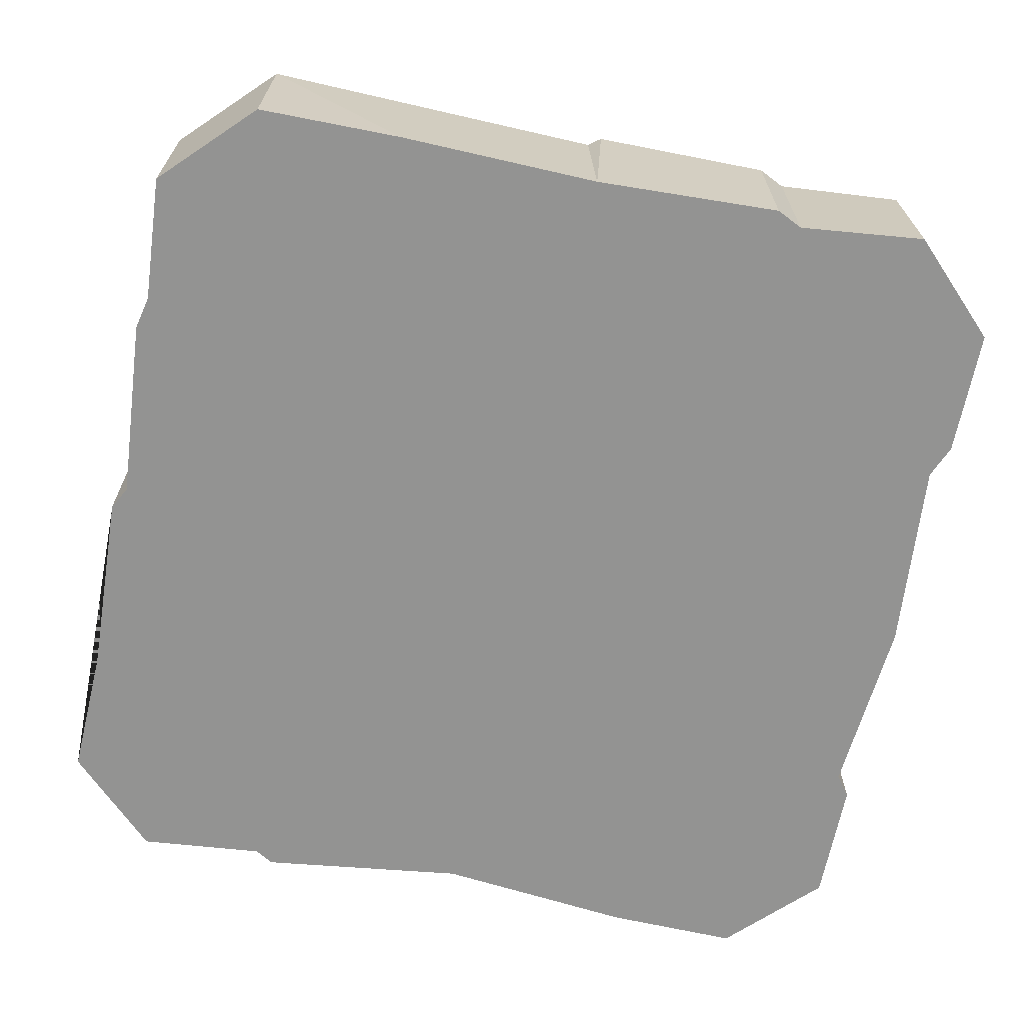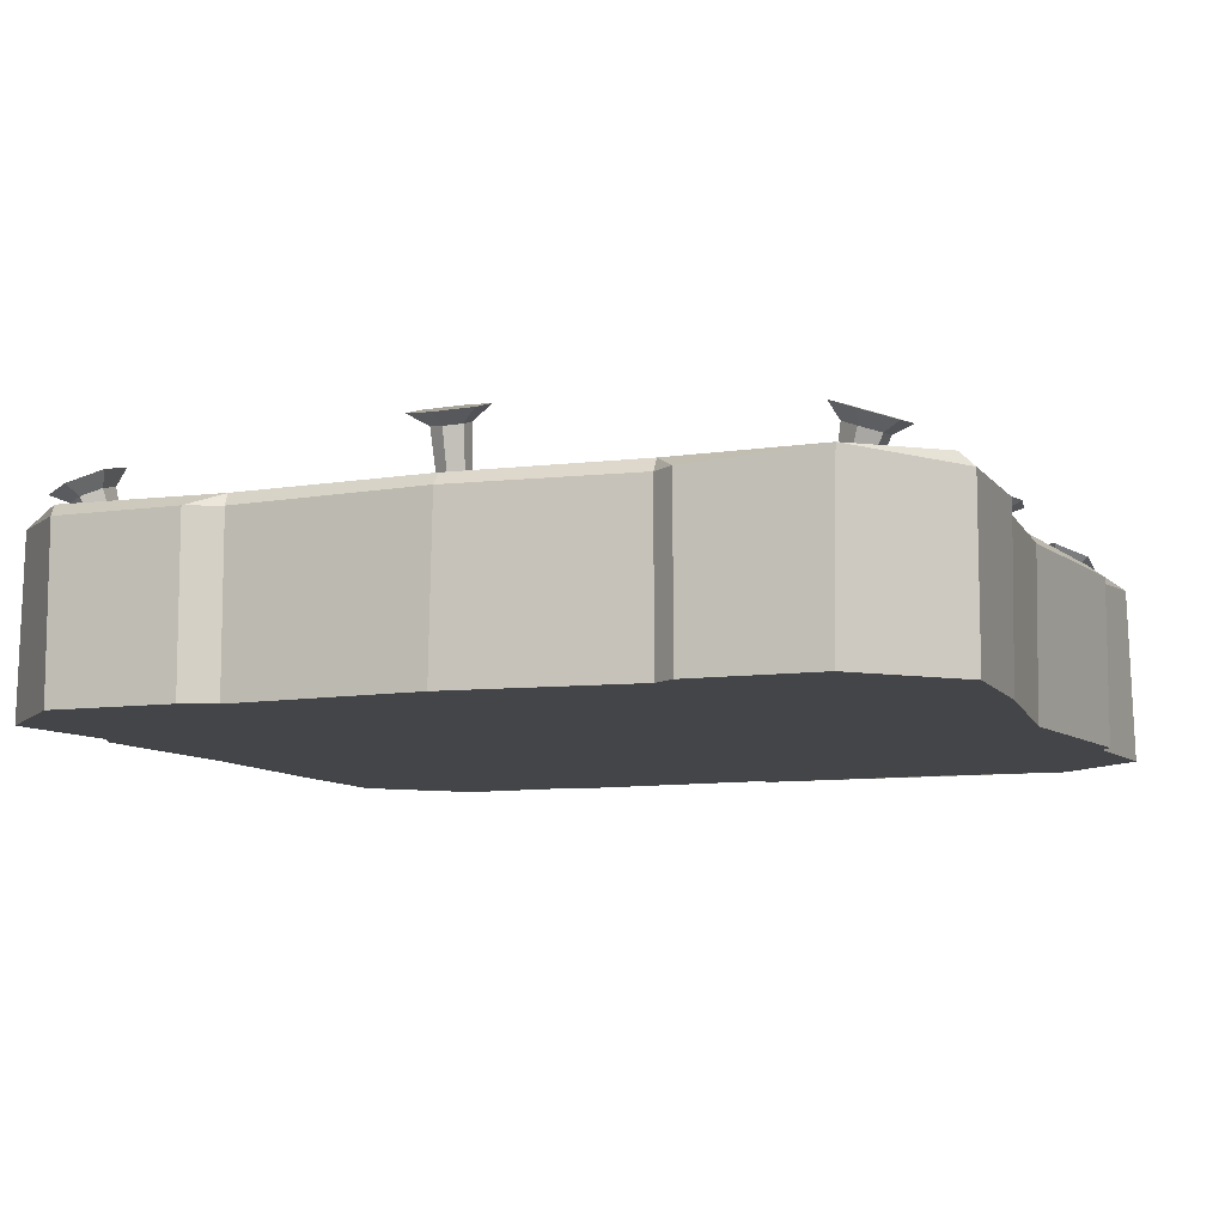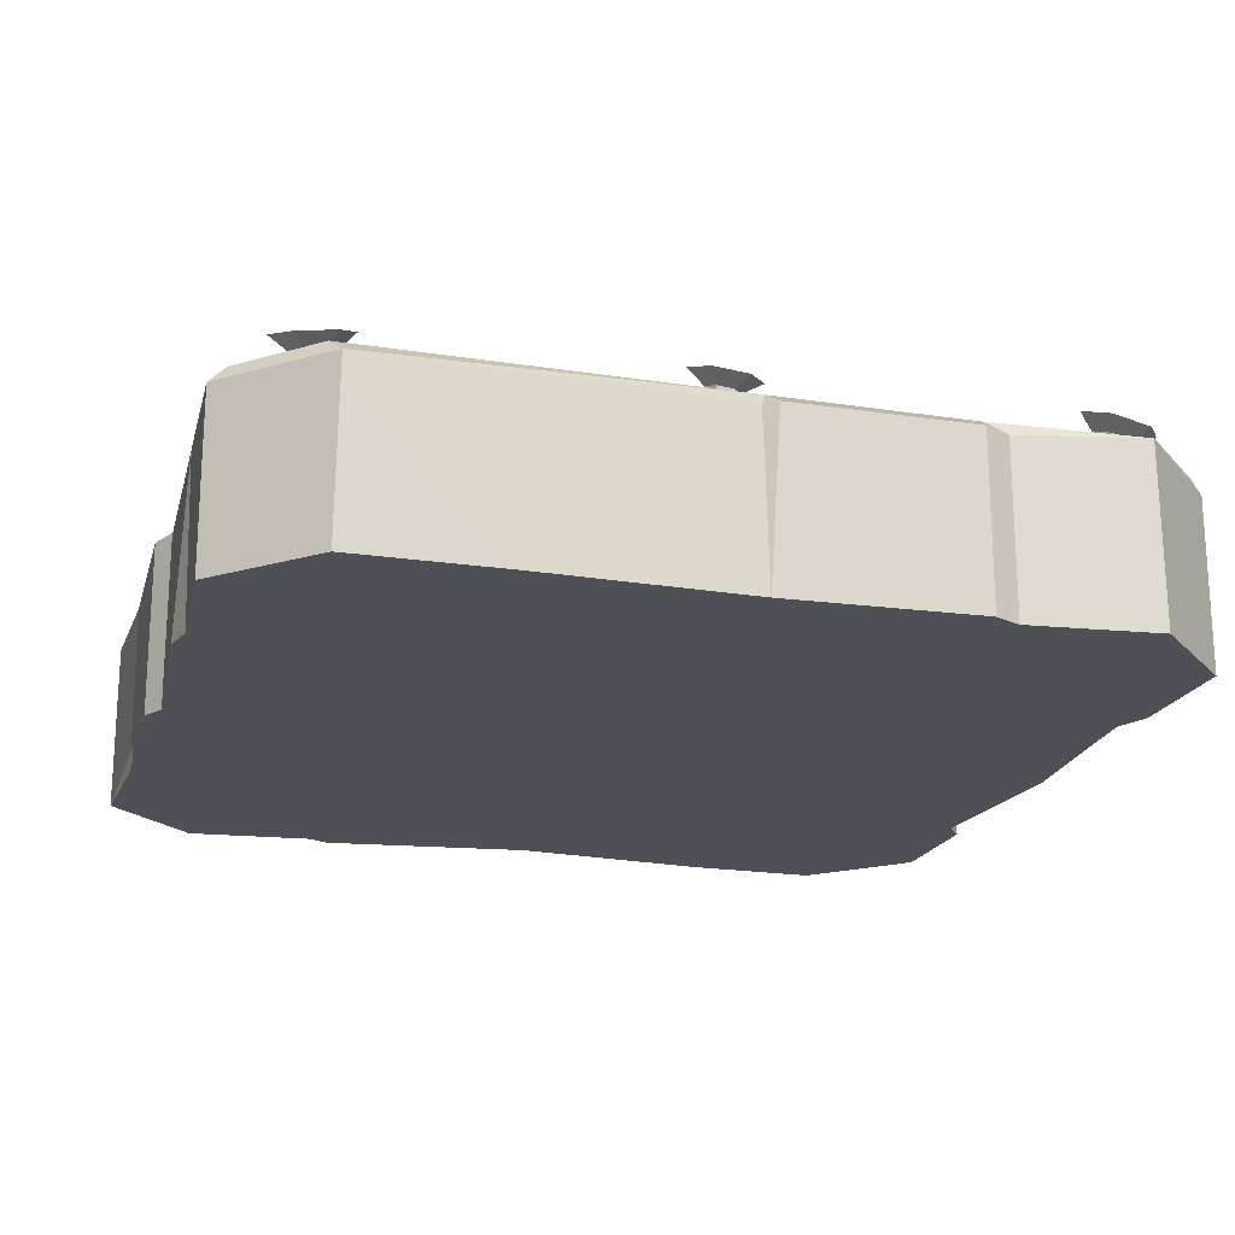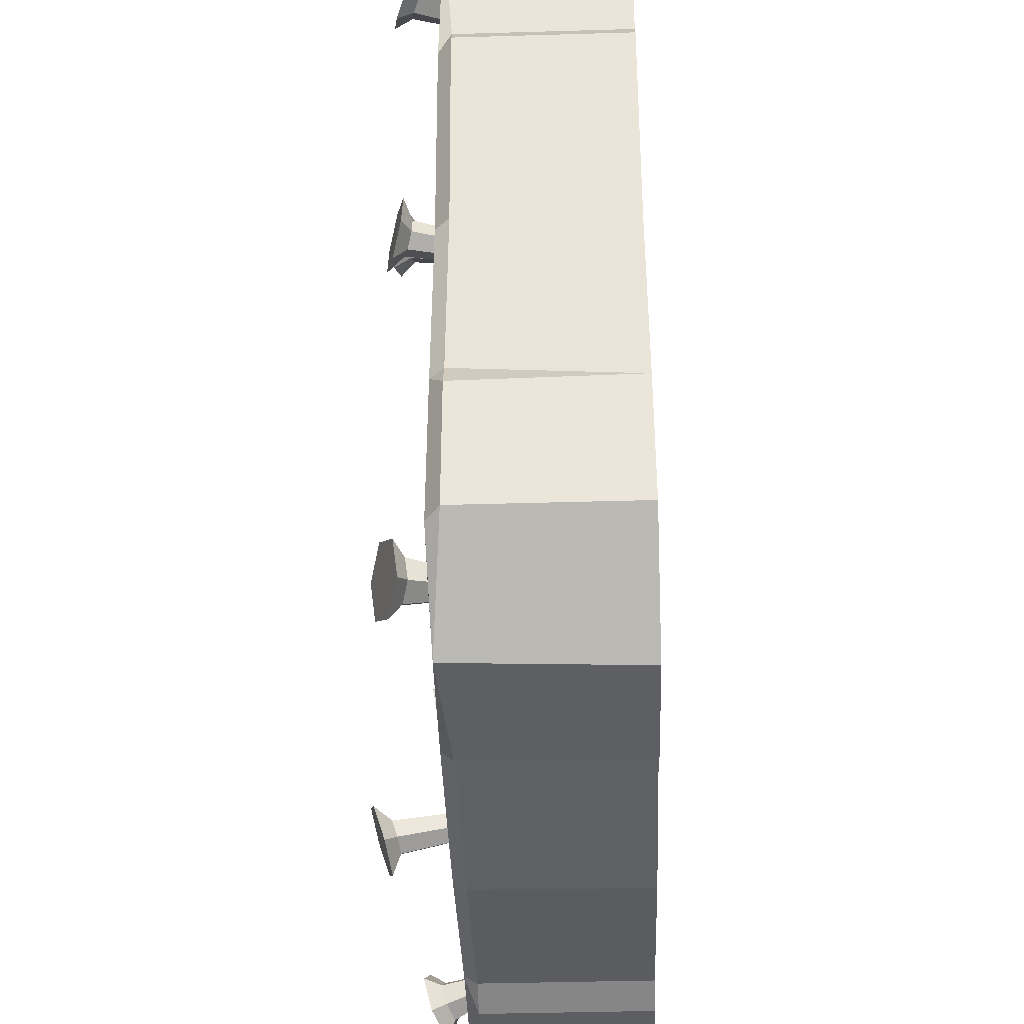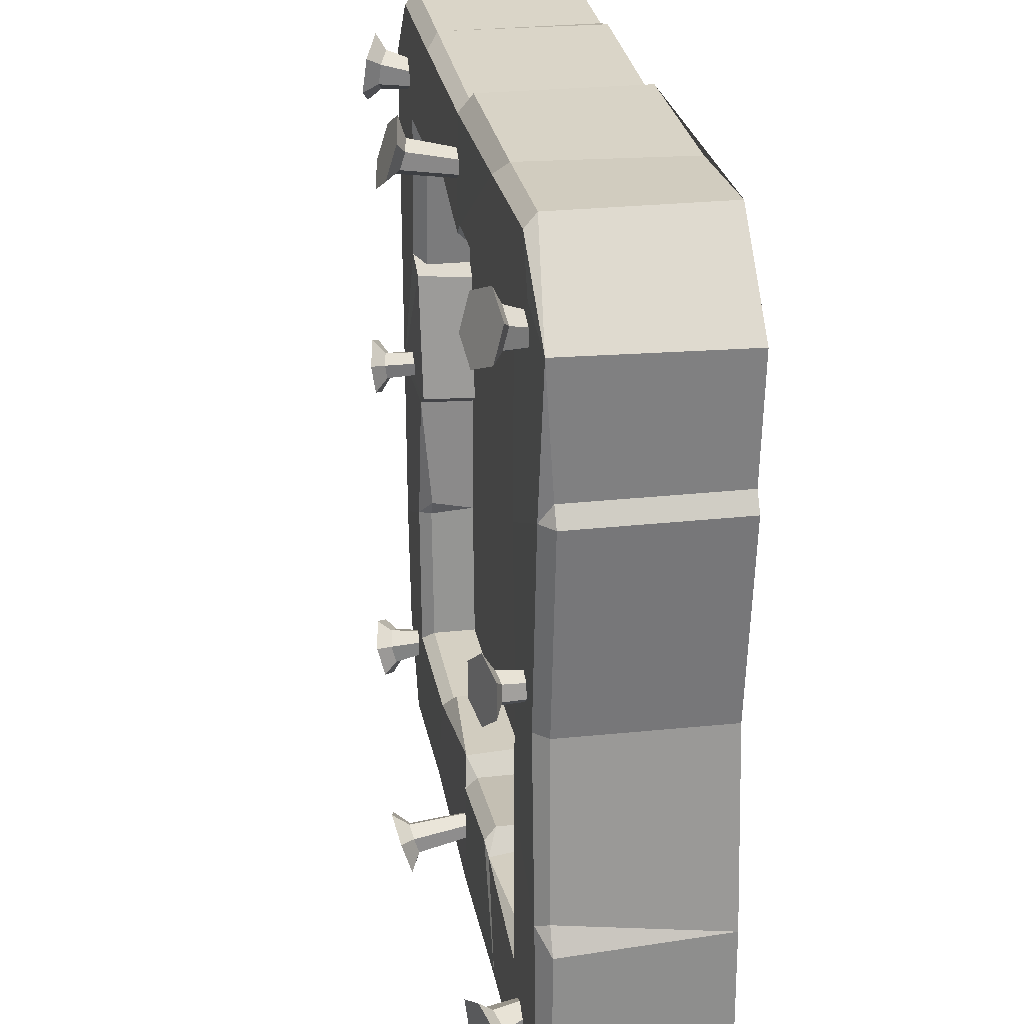
<metadata>
{"format":"obj","ext":"obj","renderer":"f3d","projection":"perspective","resolution":1024,"background":"white","views":[{"elev":-66.7,"azim":78.8,"up":"+Y"},{"elev":-8.9,"azim":-158.8,"up":"+Y"},{"elev":-19.3,"azim":74.1,"up":"+Y"},{"elev":-39.0,"azim":-87.9,"up":"+Z"},{"elev":26.4,"azim":-99.8,"up":"+Z"}]}
</metadata>
<code>
v 0 0.5644 0.8143
v 0 0.3624 0.8019
v 0 0.5409 0.8898
v -0.02451 0.3666 0.7884
v -0.06845 0.5527 0.852
v -0.02451 0.3751 0.7614
v -0.06845 0.5762 0.7766
v 0 0.3793 0.7479
v 0 0.588 0.7389
v 0.02451 0.3751 0.7614
v 0.06845 0.5762 0.7766
v 0.02451 0.3666 0.7884
v 0.06845 0.5527 0.852
v 0 0.5258 0.8422
v -0.03302 0.5315 0.824
v -0.03302 0.5428 0.7876
v 0 0.5485 0.7694
v 0.03302 0.5428 0.7876
v 0.03302 0.5315 0.824
v 0.7662 0.503 0.7664
v 0.7432 0.3697 0.762
v 0.8275 0.4743 0.8071
v 0.7192 0.3764 0.7755
v 0.7605 0.493 0.8446
v 0.6972 0.3867 0.7609
v 0.6991 0.5217 0.8039
v 0.6993 0.3903 0.7329
v 0.7048 0.5317 0.7257
v 0.7233 0.3836 0.7195
v 0.7718 0.513 0.6882
v 0.7452 0.3733 0.734
v 0.8332 0.4843 0.7289
v 0.7923 0.4597 0.7861
v 0.7532 0.4706 0.808
v 0.7173 0.4873 0.7842
v 0.7206 0.4932 0.7385
v 0.7597 0.4823 0.7166
v 0.7956 0.4655 0.7404
v -0.7907 0.503 0.7534
v -0.7754 0.3697 0.7358
v -0.8566 0.4743 0.7861
v -0.775 0.3764 0.7083
v -0.8555 0.493 0.7094
v -0.7513 0.3867 0.6966
v -0.7895 0.5217 0.6766
v -0.7281 0.3903 0.7123
v -0.7247 0.5317 0.7207
v -0.7285 0.3836 0.7398
v -0.7258 0.513 0.7975
v -0.7522 0.3733 0.7516
v -0.7918 0.4843 0.8302
v -0.8208 0.4597 0.7662
v -0.8201 0.4706 0.7213
v -0.7816 0.4873 0.7022
v -0.7437 0.4932 0.728
v -0.7444 0.4823 0.7728
v -0.7829 0.4655 0.7919
v 0.7908 0.5058 0.02198
v 0.7802 0.3196 0.02634
v 0.855 0.4841 -0.00458
v 0.7774 0.3235 0.05196
v 0.847 0.4949 0.06699
v 0.7543 0.3313 0.06147
v 0.7827 0.5166 0.09354
v 0.7342 0.3352 0.04535
v 0.7265 0.5274 0.04853
v 0.7371 0.3313 0.01973
v 0.7346 0.5166 -0.02304
v 0.7601 0.3235 0.01022
v 0.7988 0.4949 -0.04959
v 0.8145 0.4701 0.01216
v 0.8107 0.4754 0.04669
v 0.7797 0.4858 0.0595
v 0.7525 0.4911 0.03778
v 0.7564 0.4858 0.003255
v 0.7874 0.4754 -0.009557
v -0.792 0.5058 0.03874
v -0.7836 0.3217 0.01011
v -0.8577 0.4893 0.0119
v -0.7642 0.3282 -0.006021
v -0.8034 0.5076 -0.03315
v -0.7407 0.3341 0.003589
v -0.7378 0.524 -0.006314
v -0.7366 0.3334 0.02933
v -0.7263 0.5222 0.06558
v -0.756 0.3269 0.04547
v -0.7805 0.5039 0.1106
v -0.7795 0.321 0.03586
v -0.8462 0.4875 0.0838
v -0.8166 0.4725 0.02402
v -0.7905 0.4813 0.00228
v -0.7588 0.4893 0.01523
v -0.7532 0.4884 0.04992
v -0.7794 0.4796 0.07165
v -0.8111 0.4716 0.05871
v 0 0.5644 -0.8143
v 0 0.3624 -0.8019
v 0 0.5409 -0.8898
v 0.02451 0.3666 -0.7884
v 0.06845 0.5527 -0.852
v 0.02451 0.3751 -0.7614
v 0.06845 0.5762 -0.7766
v 0 0.3793 -0.7479
v 0 0.588 -0.7389
v -0.02451 0.3751 -0.7614
v -0.06845 0.5762 -0.7766
v -0.02451 0.3666 -0.7884
v -0.06845 0.5527 -0.852
v 0 0.5258 -0.8422
v 0.03302 0.5315 -0.824
v 0.03302 0.5428 -0.7876
v 0 0.5485 -0.7694
v -0.03302 0.5428 -0.7876
v -0.03302 0.5315 -0.824
v -0.7662 0.503 -0.7664
v -0.7432 0.3697 -0.762
v -0.8275 0.4743 -0.8071
v -0.7192 0.3764 -0.7755
v -0.7605 0.493 -0.8446
v -0.6972 0.3867 -0.7609
v -0.6991 0.5217 -0.8039
v -0.6993 0.3903 -0.7329
v -0.7048 0.5317 -0.7257
v -0.7233 0.3836 -0.7195
v -0.7718 0.513 -0.6882
v -0.7452 0.3733 -0.734
v -0.8332 0.4843 -0.7289
v -0.7923 0.4597 -0.7861
v -0.7532 0.4706 -0.808
v -0.7173 0.4873 -0.7842
v -0.7206 0.4932 -0.7385
v -0.7597 0.4823 -0.7166
v -0.7956 0.4655 -0.7404
v 0.7907 0.503 -0.7534
v 0.7754 0.3697 -0.7358
v 0.8566 0.4743 -0.7861
v 0.775 0.3764 -0.7083
v 0.8555 0.493 -0.7094
v 0.7513 0.3867 -0.6966
v 0.7895 0.5217 -0.6766
v 0.7281 0.3903 -0.7123
v 0.7247 0.5317 -0.7207
v 0.7285 0.3836 -0.7398
v 0.7258 0.513 -0.7975
v 0.7522 0.3733 -0.7516
v 0.7918 0.4843 -0.8302
v 0.8208 0.4597 -0.7662
v 0.8201 0.4706 -0.7213
v 0.7816 0.4873 -0.7022
v 0.7437 0.4932 -0.728
v 0.7444 0.4823 -0.7728
v 0.7829 0.4655 -0.7919
v 0.6395 0.2965 -0.6395
v 0.6395 0.2965 0.6395
v 0.4704 0.03751 0.9239
v 0.3198 0.2965 -0.6395
v 0.4704 0.03751 -0.9409
v 0.3198 0.2965 0.6395
v -0.4704 0.03751 -0.9409
v -0.3198 0.2965 -0.6395
v 0.6122 0.2965 0
v -0.6395 0.2965 -0.6395
v 0.3987 0.03751 -0.91
v -0.6395 0.2965 -0.2812
v -0.9162 0.03751 0.4704
v 0.6696 0.2965 0.3198
v -0.6395 0.2965 0.3198
v -0.7461 0.03751 0.9409
v -0.9409 0.03751 0.7461
v -0.9409 0.03751 -0.7461
v -0.7461 0.03751 -0.9409
v 0.7461 0.03751 -0.9409
v 0.9409 0.03751 -0.7461
v 0.9409 0.03751 0.7461
v 0.7461 0.03751 0.9409
v -0.8032 0.4249 0.8032
v -0.8032 0.4249 -0.8032
v 0.8032 0.4249 -0.8032
v 0.8032 0.4249 0.8032
v 0.6395 0.2965 0.2928
v -0.6091 0.2965 0.2648
v 0.9409 0.03751 -0.4137
v -0.9333 0.03751 -0.4578
v 0.6554 0.2965 -0.31
v 0.9132 0.03751 -0.4704
v 0 0.2965 0.6129
v -0.02354 0.03751 -0.9419
v -0.03382 0.2965 -0.6395
v -0.03382 0.2965 0.6395
v 0.3987 0.03751 0.9409
v 0.271 0.2965 -0.6077
v 0.271 0.2965 0.6885
v 0.9409 0.03751 0.4307
v 0.9271 0.03751 -0.007787
v -0.6395 0.2965 0.6395
v -0.4596 0.03751 0.9273
v -0.2882 0.2965 -0.6023
v 0 0.03751 0.9131
v -0.04975 0.03751 0.9409
v -0.9409 0.03751 0.4308
v -0.6499 0.2965 -0.009394
v -0.8855 0.03751 -0.0235
v 0.6395 0.2965 -0.01844
v 0 0.2965 -0.5932
v -0.4239 0.03751 -0.9067
v -0.6666 0.4249 0.6666
v -0.6395 0.3975 0.6395
v -0.6679 0.4249 -0.6679
v -0.6395 0.3975 -0.6395
v 0.666 0.4249 -0.666
v 0.6395 0.3975 -0.6395
v 0.669 0.4249 0.669
v 0.6395 0.3975 0.6395
v -0.0304 0.3977 -0.9419
v 0 0.3975 0.9131
v -0.0203 0.4248 0.8938
v 0.00285 0.4164 -0.6009
v 0 0.4249 0.6386
v 0 0.3975 0.6129
v 0.4704 0.3975 -0.9409
v 0.3198 0.3975 -0.6395
v 0.3177 0.4248 -0.6553
v 0.4034 0.4249 0.9006
v 0.3354 0.4249 0.669
v 0.3198 0.3975 0.6395
v -0.4507 0.3944 0.9322
v -0.0352 0.4249 0.6664
v -0.4704 0.3975 -0.9409
v -0.4234 0.425 -0.8893
v -0.3266 0.4196 -0.6531
v -0.8603 0.4249 -0.01875
v 0.9209 0.3975 0
v -0.6395 0.3975 0
v 0.6201 0.4171 0.002488
v -0.9409 0.3975 -0.4704
v -0.6679 0.4249 -0.295
v 0.9132 0.3975 -0.4704
v 0.8965 0.425 -0.4266
v 0.6618 0.3975 -0.3198
v 0.6696 0.3975 0.3198
v 0.7003 0.4249 0.3368
v -0.9162 0.3975 0.4704
v -0.9038 0.4249 0.4288
v -0.6395 0.3975 0.3198
v -0.9291 0.4178 0.7497
v -0.7569 0.4249 0.9148
v -0.7461 0.3975 0.9409
v -0.7496 0.4174 -0.9288
v -0.9127 0.4249 -0.7578
v -0.9409 0.3975 -0.7461
v 0.929 0.4173 -0.7496
v 0.7576 0.4249 -0.9132
v 0.7461 0.3975 -0.9409
v 0.7461 0.3975 0.9409
v 0.7596 0.4249 0.9082
v 0.9082 0.4249 0.7596
v 0.9446 0.3962 0.7418
v 0.6525 0.4208 0.2993
v -0.9409 0.3975 0.4308
v -0.6091 0.3975 0.2648
v -0.6539 0.4248 0.309
v -0.8956 0.4249 -0.4245
v -0.912 0.3975 -0.4137
v -0.6395 0.3975 -0.2812
v 0.9409 0.3975 -0.4137
v 0.6806 0.4247 -0.3228
v 0.6395 0.3975 -0.2812
v -0.04975 0.3975 0.9409
v -0.03382 0.3975 0.6395
v -0.02729 0.4249 -0.9143
v -0.03382 0.3975 -0.6395
v -0.03519 0.4249 -0.6655
v 0.3987 0.3975 -0.91
v 0.4035 0.425 -0.8913
v 0.271 0.3975 -0.6077
v 0.4452 0.3975 0.9297
v 0.271 0.3975 0.6885
v 0.2861 0.4249 0.7185
v -0.4321 0.425 0.9046
v -0.4239 0.3975 -0.9067
v -0.2991 0.4249 -0.6268
v -0.2882 0.3975 -0.6023
v -0.8894 0.3962 -0.01805
v -0.6825 0.4248 -0.01286
v -0.6648 0.3975 -0.01844
v 0.9003 0.4249 -0.01422
v 0.9409 0.3975 -0.02713
v 0.6517 0.4196 -0.01977
f 1 5 3
f 14 3 5 15
f 1 7 5
f 15 5 7 16
f 1 9 7
f 16 7 9 17
f 1 11 9
f 17 9 11 18
f 1 13 11
f 18 11 13 19
f 1 3 13
f 19 13 3 14
f 2 14 15 4
f 4 15 16 6
f 6 16 17 8
f 8 17 18 10
f 10 18 19 12
f 12 19 14 2
f 20 24 22
f 33 22 24 34
f 20 26 24
f 34 24 26 35
f 20 28 26
f 35 26 28 36
f 20 30 28
f 36 28 30 37
f 20 32 30
f 37 30 32 38
f 20 22 32
f 38 32 22 33
f 21 33 34 23
f 23 34 35 25
f 25 35 36 27
f 27 36 37 29
f 29 37 38 31
f 31 38 33 21
f 39 43 41
f 52 41 43 53
f 39 45 43
f 53 43 45 54
f 39 47 45
f 54 45 47 55
f 39 49 47
f 55 47 49 56
f 39 51 49
f 56 49 51 57
f 39 41 51
f 57 51 41 52
f 40 52 53 42
f 42 53 54 44
f 44 54 55 46
f 46 55 56 48
f 48 56 57 50
f 50 57 52 40
f 58 62 60
f 71 60 62 72
f 58 64 62
f 72 62 64 73
f 58 66 64
f 73 64 66 74
f 58 68 66
f 74 66 68 75
f 58 70 68
f 75 68 70 76
f 58 60 70
f 76 70 60 71
f 59 71 72 61
f 61 72 73 63
f 63 73 74 65
f 65 74 75 67
f 67 75 76 69
f 69 76 71 59
f 77 81 79
f 90 79 81 91
f 77 83 81
f 91 81 83 92
f 77 85 83
f 92 83 85 93
f 77 87 85
f 93 85 87 94
f 77 89 87
f 94 87 89 95
f 77 79 89
f 95 89 79 90
f 78 90 91 80
f 80 91 92 82
f 82 92 93 84
f 84 93 94 86
f 86 94 95 88
f 88 95 90 78
f 96 100 98
f 109 98 100 110
f 96 102 100
f 110 100 102 111
f 96 104 102
f 111 102 104 112
f 96 106 104
f 112 104 106 113
f 96 108 106
f 113 106 108 114
f 96 98 108
f 114 108 98 109
f 97 109 110 99
f 99 110 111 101
f 101 111 112 103
f 103 112 113 105
f 105 113 114 107
f 107 114 109 97
f 115 119 117
f 128 117 119 129
f 115 121 119
f 129 119 121 130
f 115 123 121
f 130 121 123 131
f 115 125 123
f 131 123 125 132
f 115 127 125
f 132 125 127 133
f 115 117 127
f 133 127 117 128
f 116 128 129 118
f 118 129 130 120
f 120 130 131 122
f 122 131 132 124
f 124 132 133 126
f 126 133 128 116
f 134 138 136
f 147 136 138 148
f 134 140 138
f 148 138 140 149
f 134 142 140
f 149 140 142 150
f 134 144 142
f 150 142 144 151
f 134 146 144
f 151 144 146 152
f 134 136 146
f 152 146 136 147
f 135 147 148 137
f 137 148 149 139
f 139 149 150 141
f 141 150 151 143
f 143 151 152 145
f 145 152 147 135
f 230 281 229
f 212 224 223 255 179
f 236 208 177 249 262
f 222 210 178 252 274
f 241 212 179 256 286
f 227 206 176 246 279
f 210 266 238 251 178
f 208 230 229 248 177
f 206 261 243 245 176
f 219 277 192 186
f 276 215 198 190
f 215 268 199 198
f 217 271 188 204
f 220 253 172 157
f 221 275 191 156
f 239 211 153 184
f 155 198 193 174 175
f 153 156 184
f 226 247 168 196
f 259 283 202 200
f 197 160 164
f 244 207 195 167
f 183 170 171 159 205
f 213 240 166 154
f 232 257 193 194
f 193 205 194
f 234 288 203 161
f 204 201 181
f 233 260 181 201
f 235 250 170 183
f 230 209 162 160
f 264 164 162
f 163 157 172 173 185
f 240 258 180 166
f 257 174 193
f 211 221 156 153
f 245 246 176
f 168 169 165 199 196
f 225 213 154 158
f 158 154 166 186
f 168 247 245 169
f 248 171 170 250
f 251 173 172 253
f 254 175 174 257
f 283 263 183 202
f 248 249 177
f 251 252 178
f 255 256 179
f 260 244 167 181
f 242 259 200 165
f 167 195 204 181
f 245 242 165 169
f 258 234 161 180
f 288 234 286
f 237 265 182 185
f 251 237 185 173
f 284 236 262 231
f 264 285 201 164
f 185 182 194
f 229 281 272 270
f 227 279 216
f 184 186 161
f 280 214 187 205
f 205 187 194
f 271 282 197 188
f 275 217 204 191
f 223 278 218 216
f 269 219 186 189
f 277 225 158 192
f 186 204 189
f 191 204 184
f 254 276 155 175
f 276 190 155
f 184 156 191
f 273 220 157 163
f 272 217 270
f 214 273 163 187
f 268 226 196 199
f 158 186 192
f 205 193 198
f 269 189 195
f 282 230 160 197
f 204 188 197
f 189 204 195
f 248 228 159 171
f 228 280 205 159
f 288 267 184 203
f 202 198 200
f 265 287 194 182
f 238 266 288 286
f 243 261 284 231
f 264 209 208 236
f 221 211 210 222
f 240 213 212 241
f 269 207 206 227
f 225 224 212 213
f 230 208 209
f 273 214 270 274
f 276 223 216 215
f 217 222 274 270
f 278 277 219 218
f 227 218 219 269
f 244 261 206 207
f 239 266 210 211
f 259 243 231 283
f 284 233 285
f 261 260 233 284
f 255 254 257 256
f 245 247 246
f 250 249 248
f 251 253 252
f 279 246 247 226
f 245 243 242
f 262 249 250 235
f 248 229 228
f 274 252 253 220
f 251 238 237
f 254 255 223 276
f 278 224 225 277
f 240 241 258
f 262 235 263
f 265 237 238
f 280 228 229
f 274 220 273
f 226 268 216 279
f 280 229 270 214
f 281 282 271 272
f 231 262 263 283
f 285 264 236 284
f 286 287 265 238
f 288 266 267
f 224 278 223
f 209 264 162
f 164 160 162
f 218 227 216
f 194 187 163
f 204 197 164
f 234 258 286
f 287 232 194
f 180 161 186
f 194 163 185
f 202 183 205
f 258 241 286
f 190 198 155
f 166 180 186
f 199 165 200
f 285 233 201
f 267 239 184
f 201 204 164
f 186 184 204
f 203 184 161
f 199 200 198
f 263 235 183
f 202 205 198
f 222 217 275
f 268 215 216
f 272 271 217
f 287 286 232
f 257 232 286
f 286 256 257
f 259 242 243
f 260 261 244
f 267 266 239
f 282 281 230
f 275 221 222
f 207 269 195

</code>
